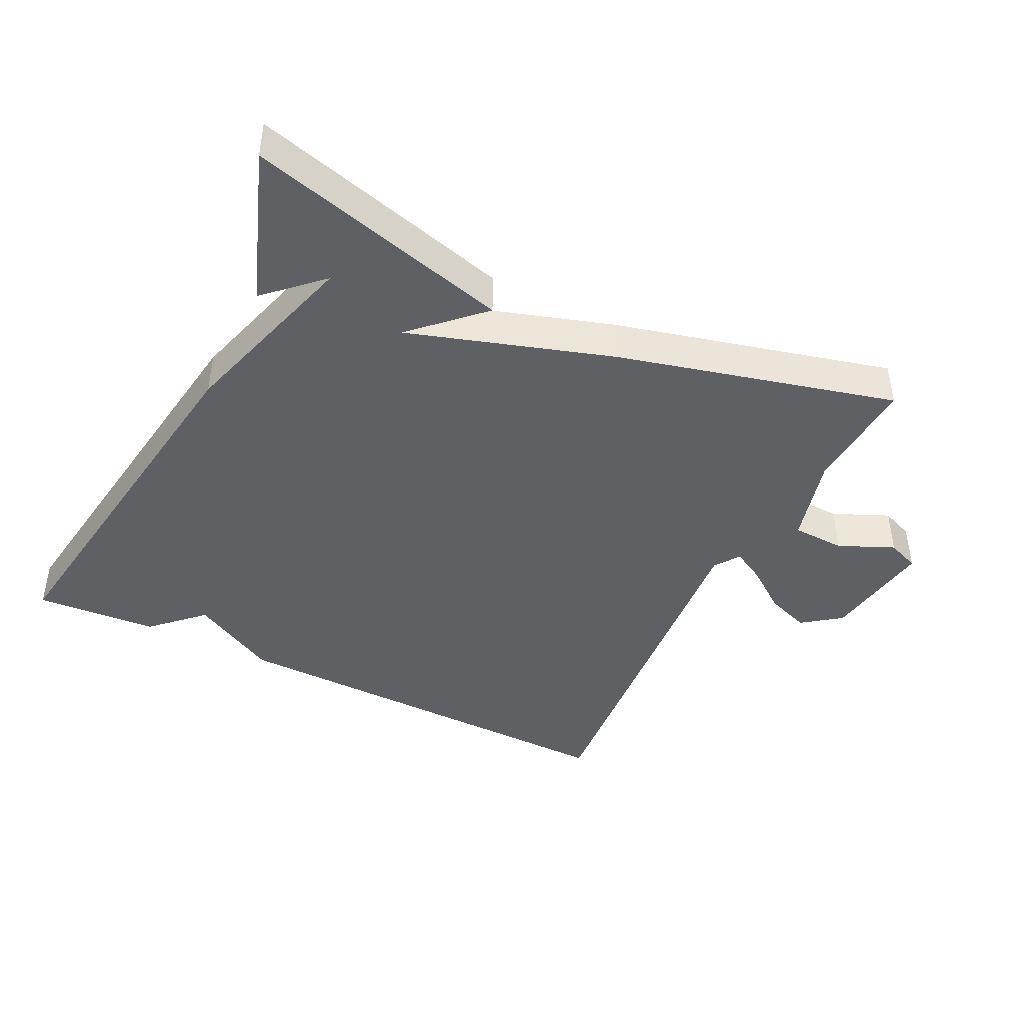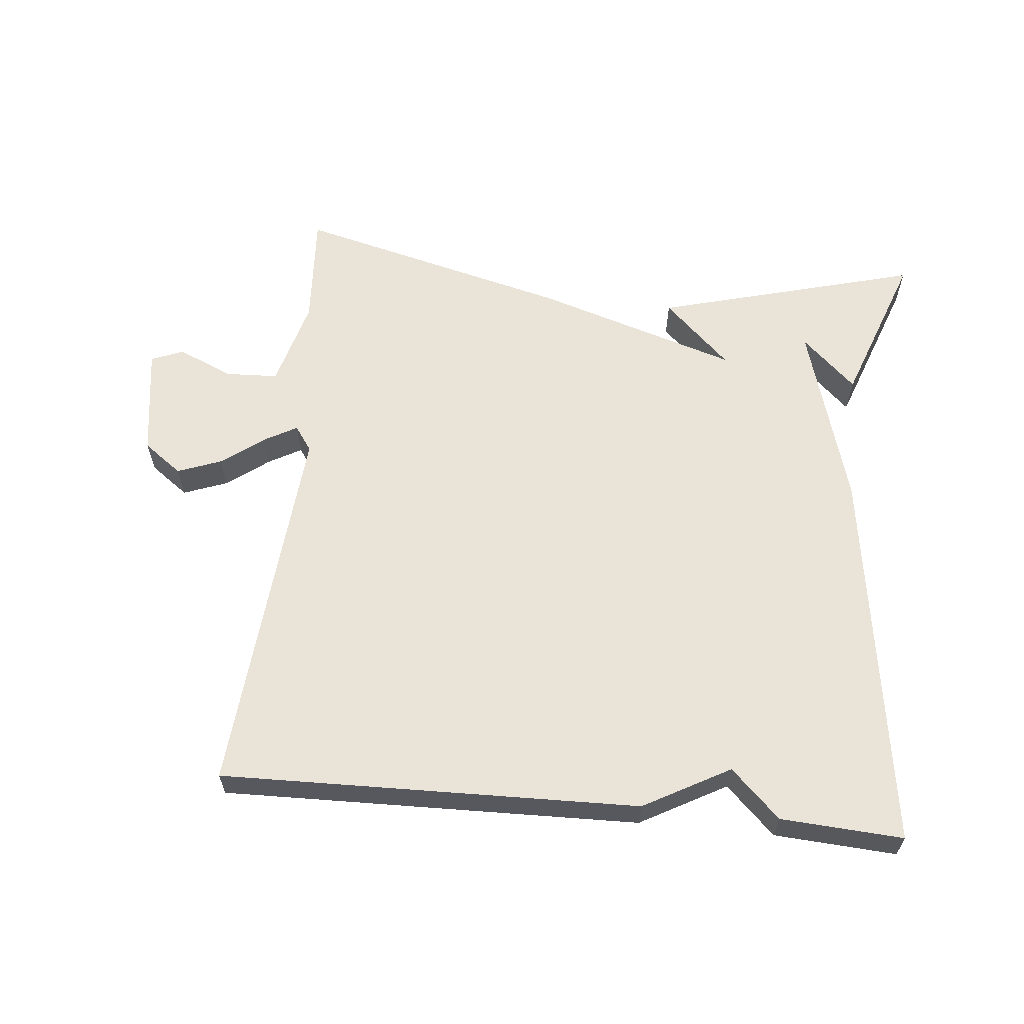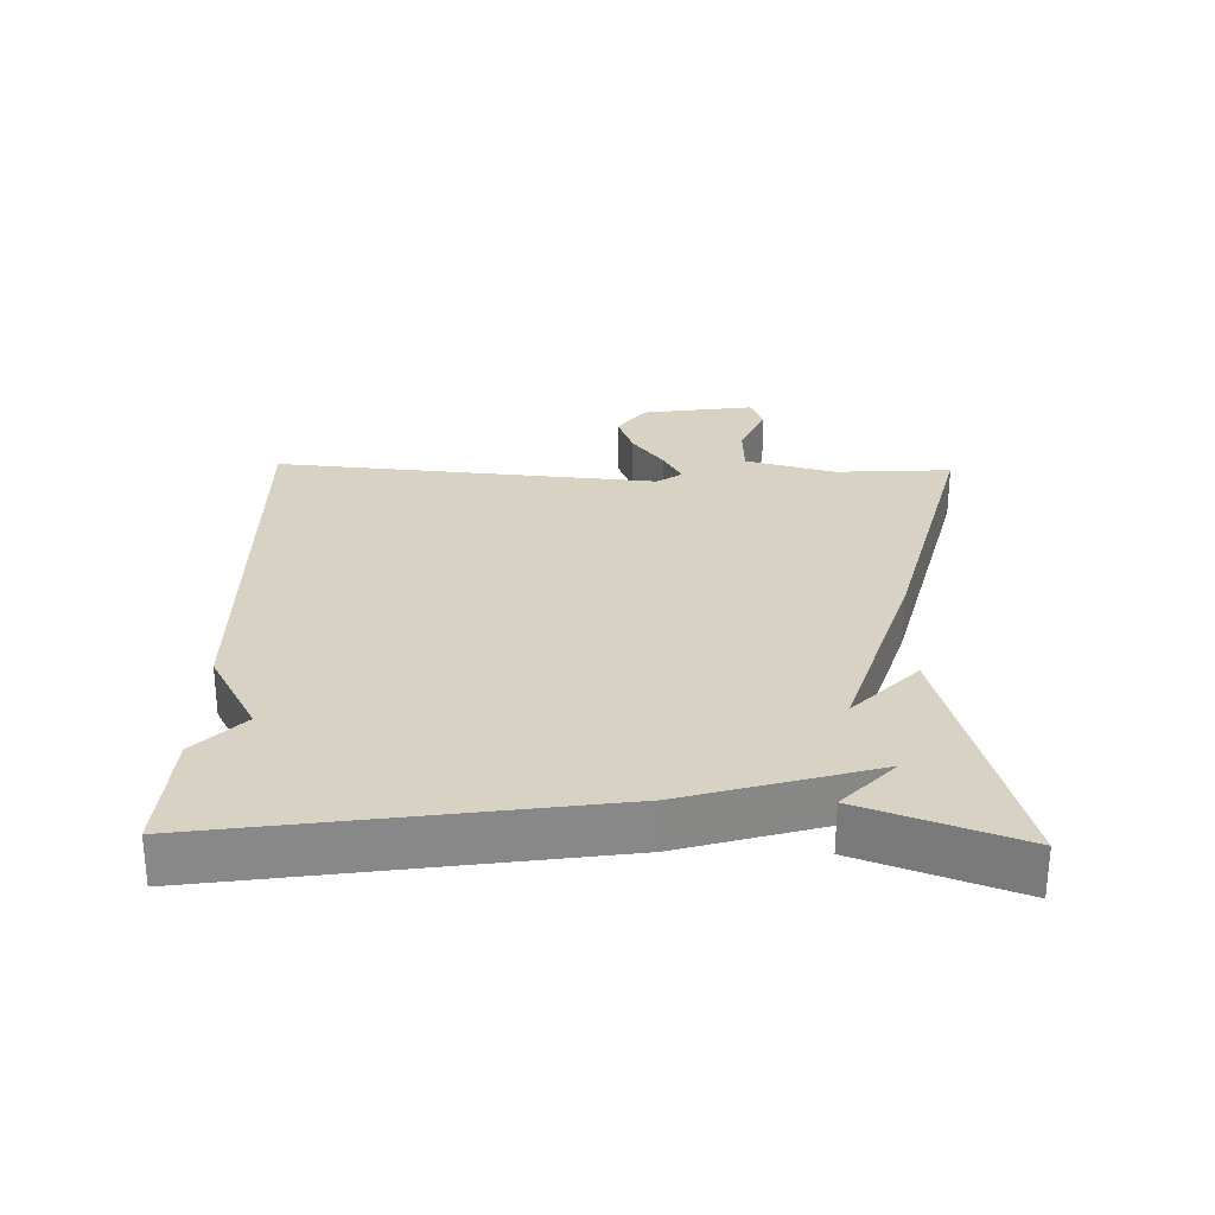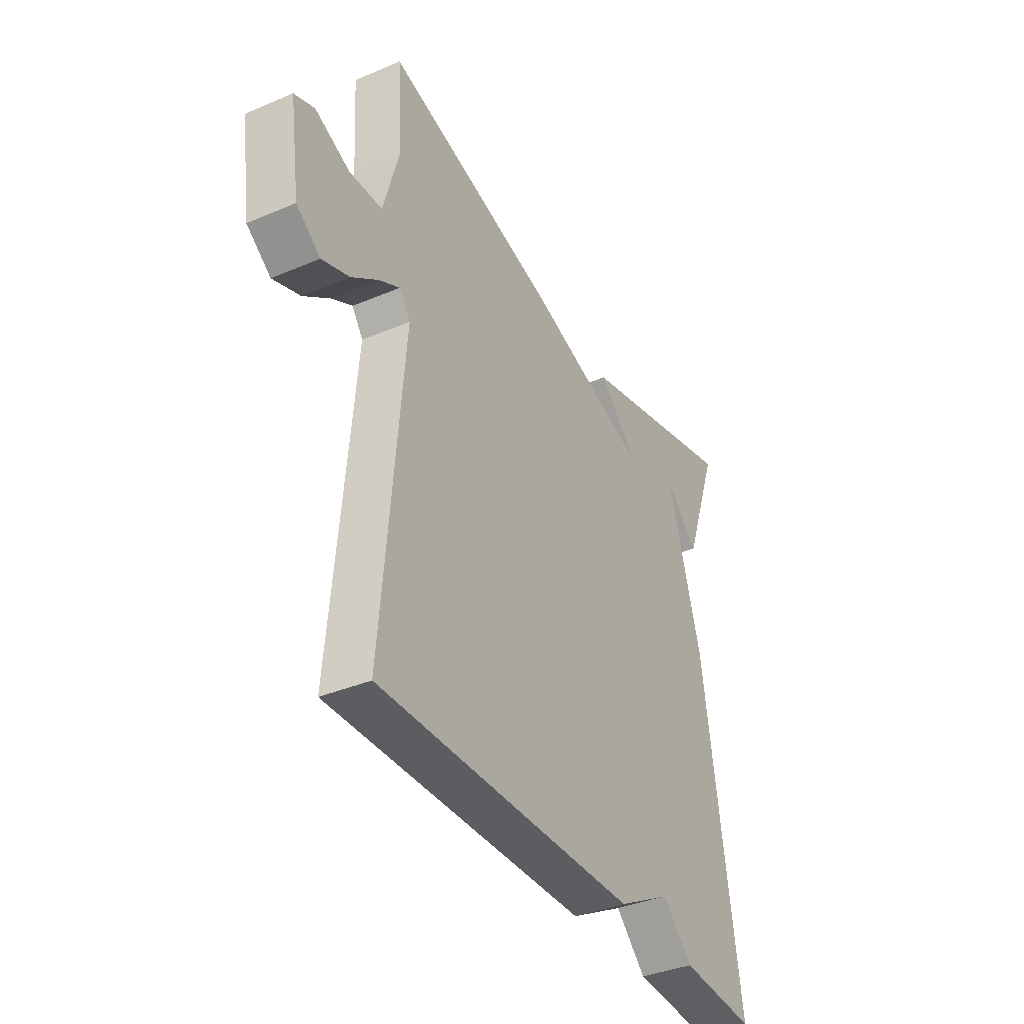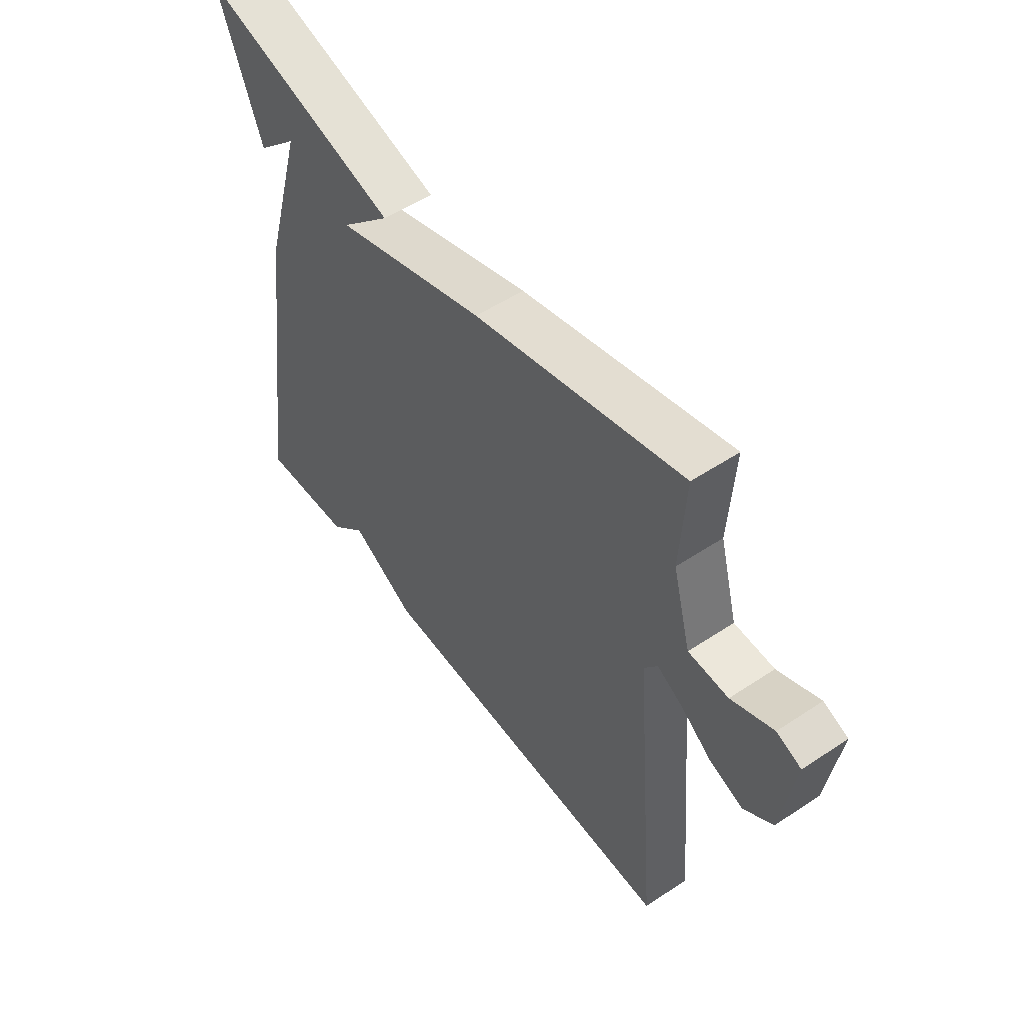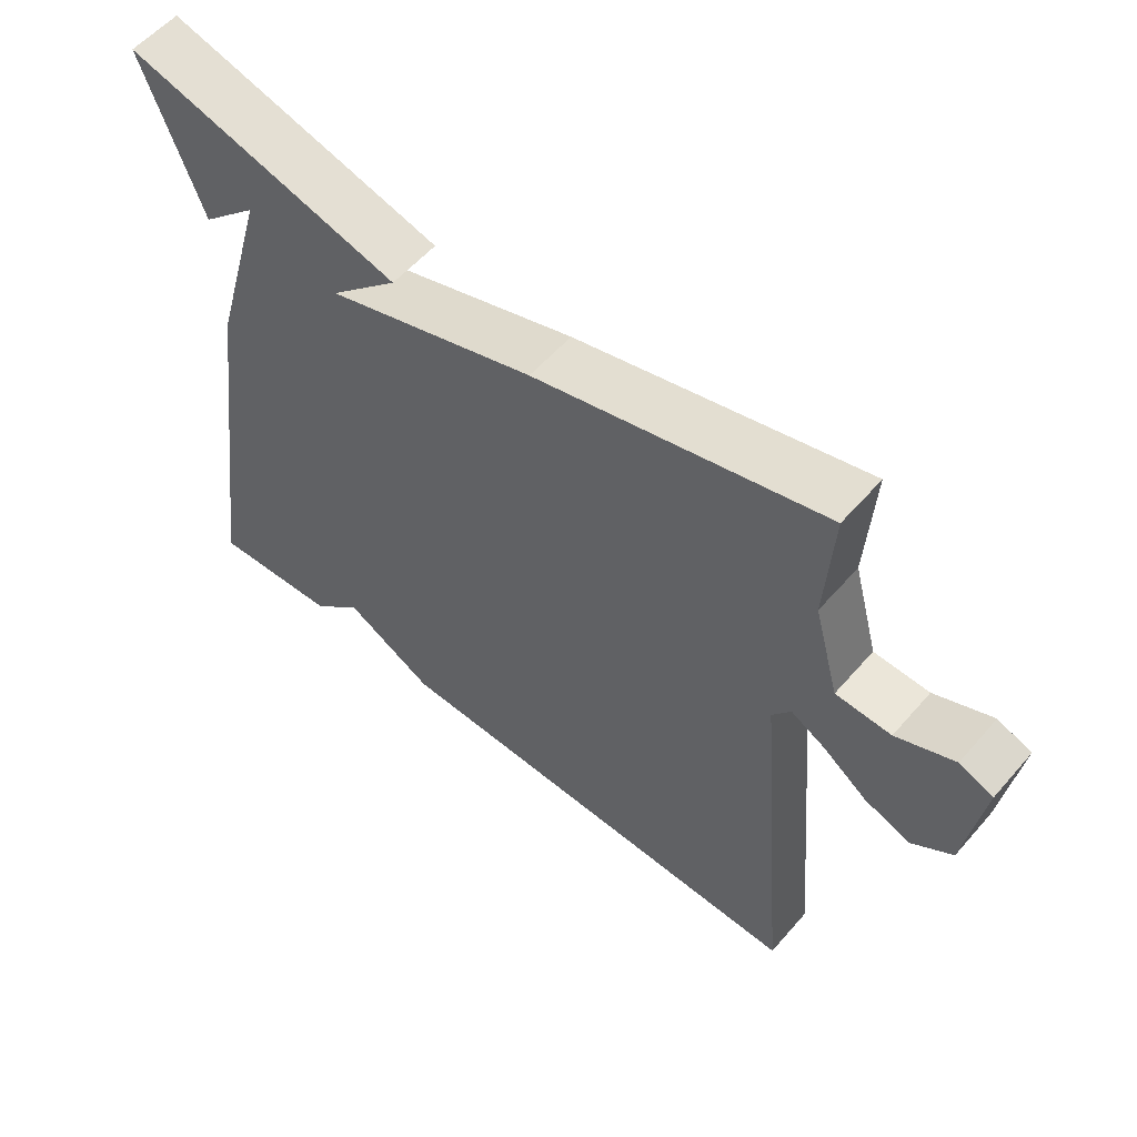
<metadata>
{"format":"obj","ext":"obj","renderer":"f3d","projection":"perspective","resolution":1024,"background":"white","views":[{"elev":-43.1,"azim":-26.3,"up":"+Y"},{"elev":61.0,"azim":-174.5,"up":"+Y"},{"elev":27.7,"azim":-88.7,"up":"+Y"},{"elev":-37.3,"azim":118.6,"up":"+Z"},{"elev":53.2,"azim":54.6,"up":"+Z"},{"elev":56.7,"azim":40.4,"up":"+Z"}]}
</metadata>
<code>
v 0.5 0.07 0.5
v 0.49 0.07 0.329
v 0.526 0.07 0.197
v 0.604 0.07 0.194
v 0.686 0.07 0.23
v 0.734 0.07 0.211
v 0.71 0.07 0.046
v 0.653 0.07 0.004
v 0.588 0.07 0.028
v 0.525 0.07 0.075
v 0.476 0.07 0.102
v 0.45 0.07 0.065
v 0.5 0.07 -0.5
v -0.119 0.07 -0.488
v -0.247 0.07 -0.418
v -0.319 0.07 -0.488
v -0.5 0.07 -0.5
v -0.417 0.07 0.072
v -0.337 0.07 0.348
v -0.417 0.07 0.272
v -0.5 0.07 0.5
v -0.109 0.07 0.395
v -0.207 0.07 0.3
v 0.091 0.07 0.395
v 0.5 0 0.5
v 0.49 0 0.329
v 0.526 0 0.197
v 0.604 0 0.194
v 0.686 0 0.23
v 0.734 0 0.211
v 0.71 0 0.046
v 0.653 0 0.004
v 0.588 0 0.028
v 0.525 0 0.075
v 0.476 0 0.102
v 0.45 0 0.065
v 0.5 0 -0.5
v -0.119 0 -0.488
v -0.247 0 -0.418
v -0.319 0 -0.488
v -0.5 0 -0.5
v -0.417 0 0.072
v -0.337 0 0.348
v -0.417 0 0.272
v -0.5 0 0.5
v -0.109 0 0.395
v -0.207 0 0.3
v 0.091 0 0.395
f 23 24 1 2
f 21 22 23
f 19 20 21
f 19 21 23
f 18 19 23
f 17 18 23
f 16 17 23
f 15 16 23
f 14 15 23
f 13 14 23
f 12 13 23
f 23 2 3
f 12 23 3
f 11 12 3
f 8 9 10
f 7 8 10
f 6 7 10
f 5 6 10
f 4 5 10
f 3 4 10 11
f 26 25 48 47
f 47 46 45
f 45 44 43
f 47 45 43
f 47 43 42
f 47 42 41
f 47 41 40
f 47 40 39
f 47 39 38
f 47 38 37
f 47 37 36
f 27 26 47
f 27 47 36
f 27 36 35
f 34 33 32
f 34 32 31
f 34 31 30
f 34 30 29
f 34 29 28
f 35 34 28 27
f 1 25 26 2
f 2 26 27 3
f 3 27 28 4
f 4 28 29 5
f 5 29 30 6
f 6 30 31 7
f 7 31 32 8
f 8 32 33 9
f 9 33 34 10
f 10 34 35 11
f 11 35 36 12
f 12 36 37 13
f 13 37 38 14
f 14 38 39 15
f 15 39 40 16
f 16 40 41 17
f 17 41 42 18
f 18 42 43 19
f 19 43 44 20
f 20 44 45 21
f 21 45 46 22
f 22 46 47 23
f 23 47 48 24
f 24 48 25 1

</code>
